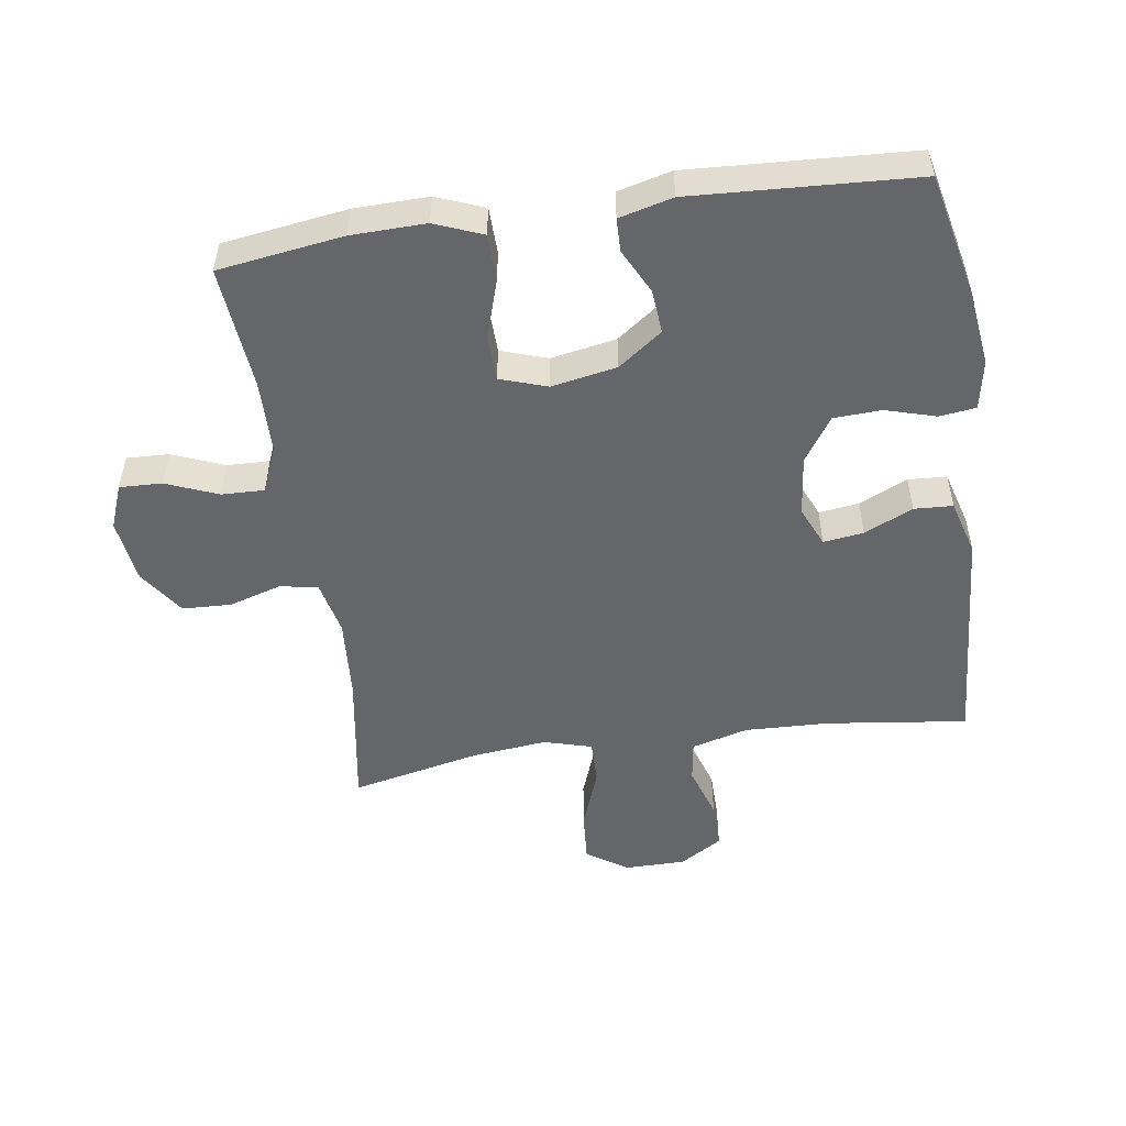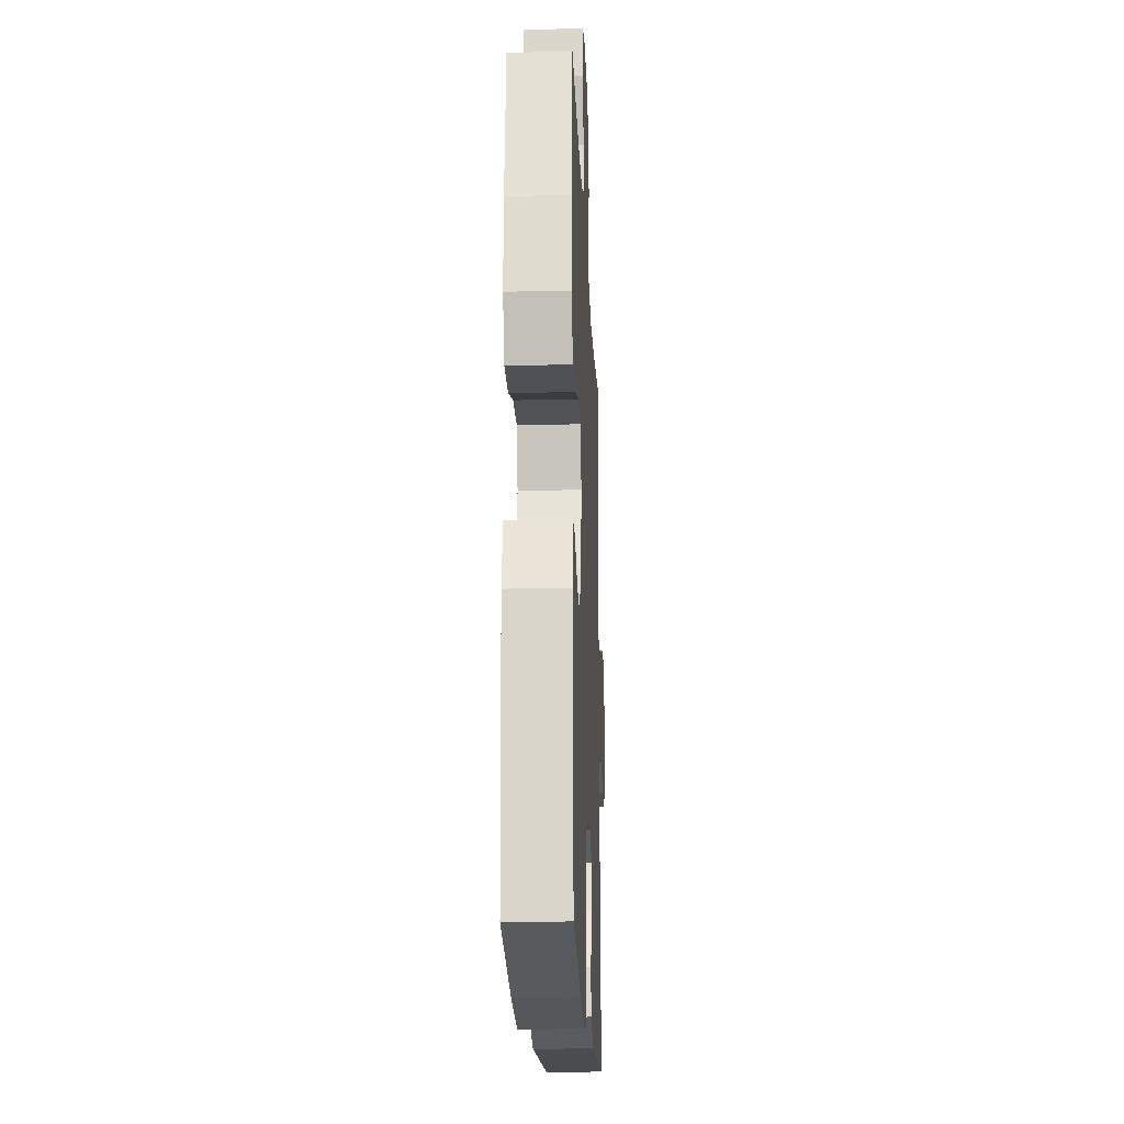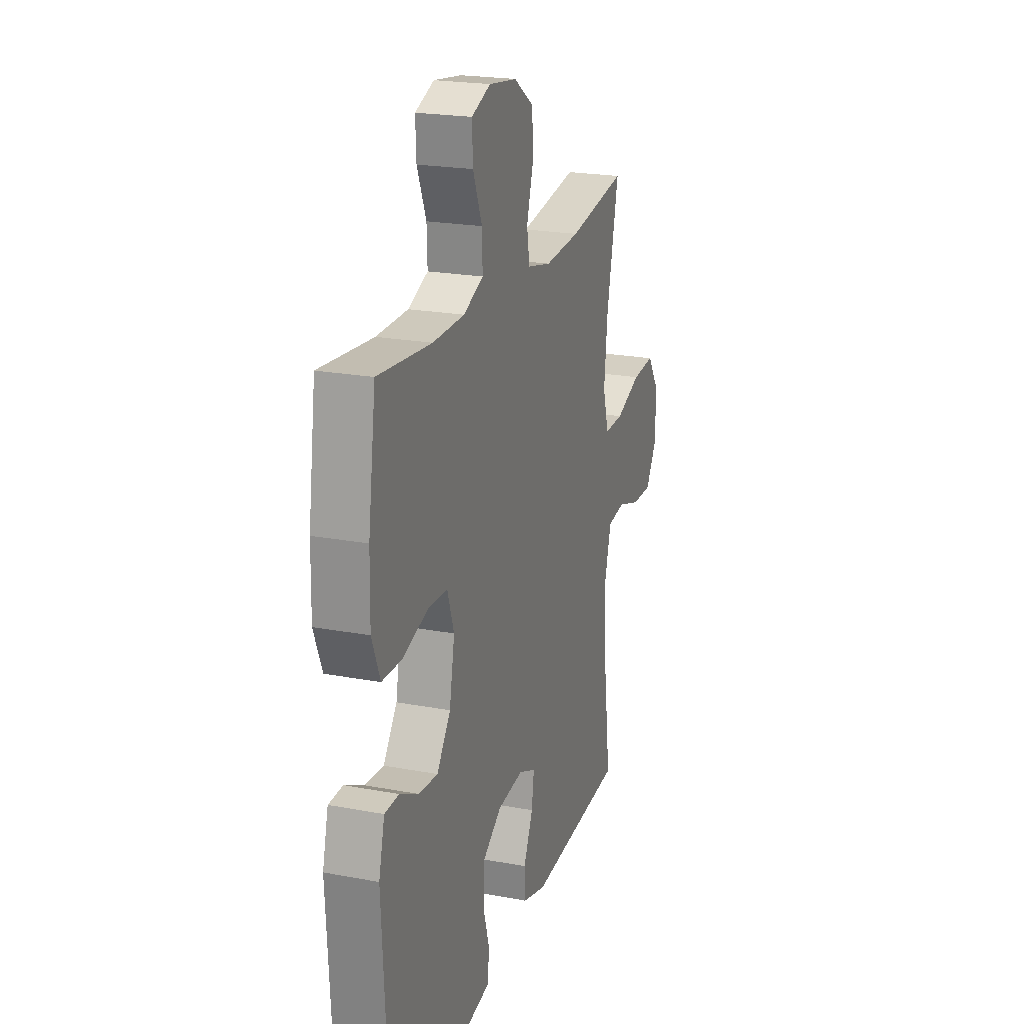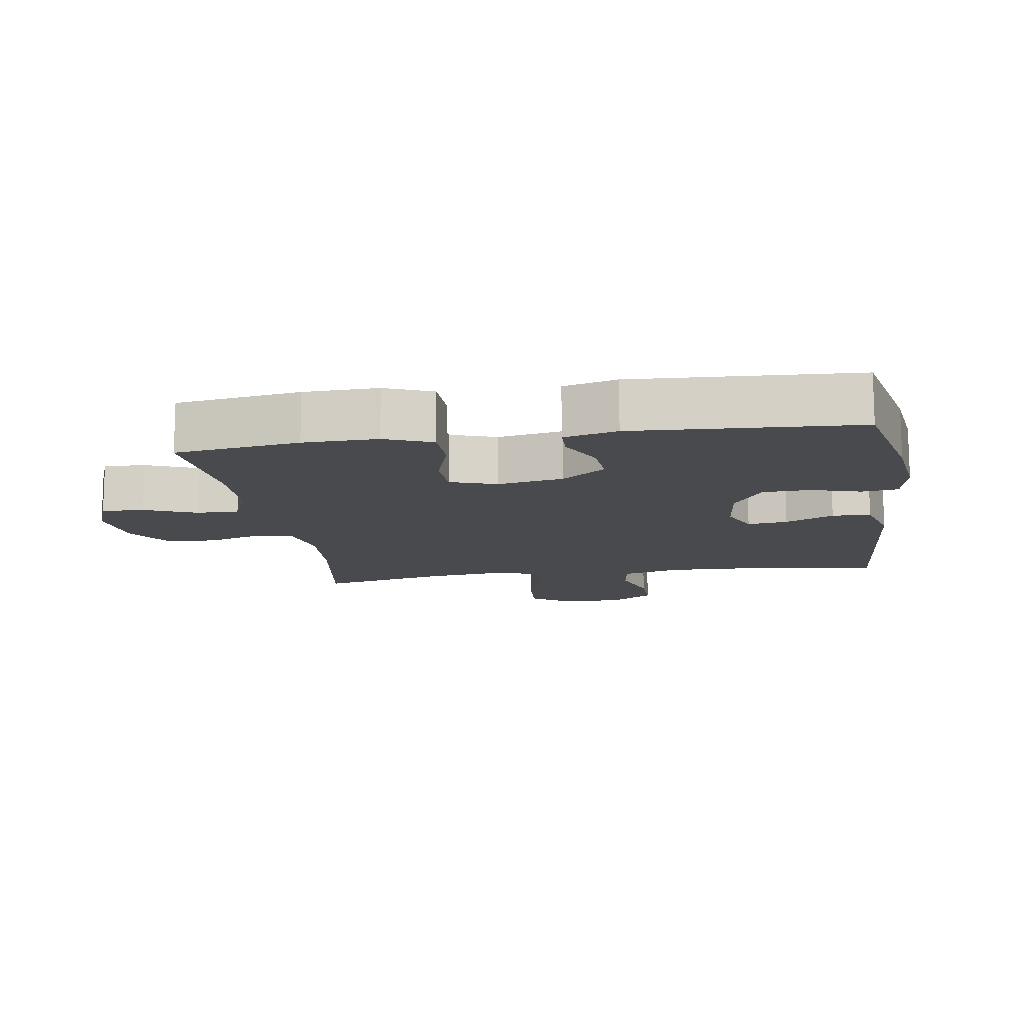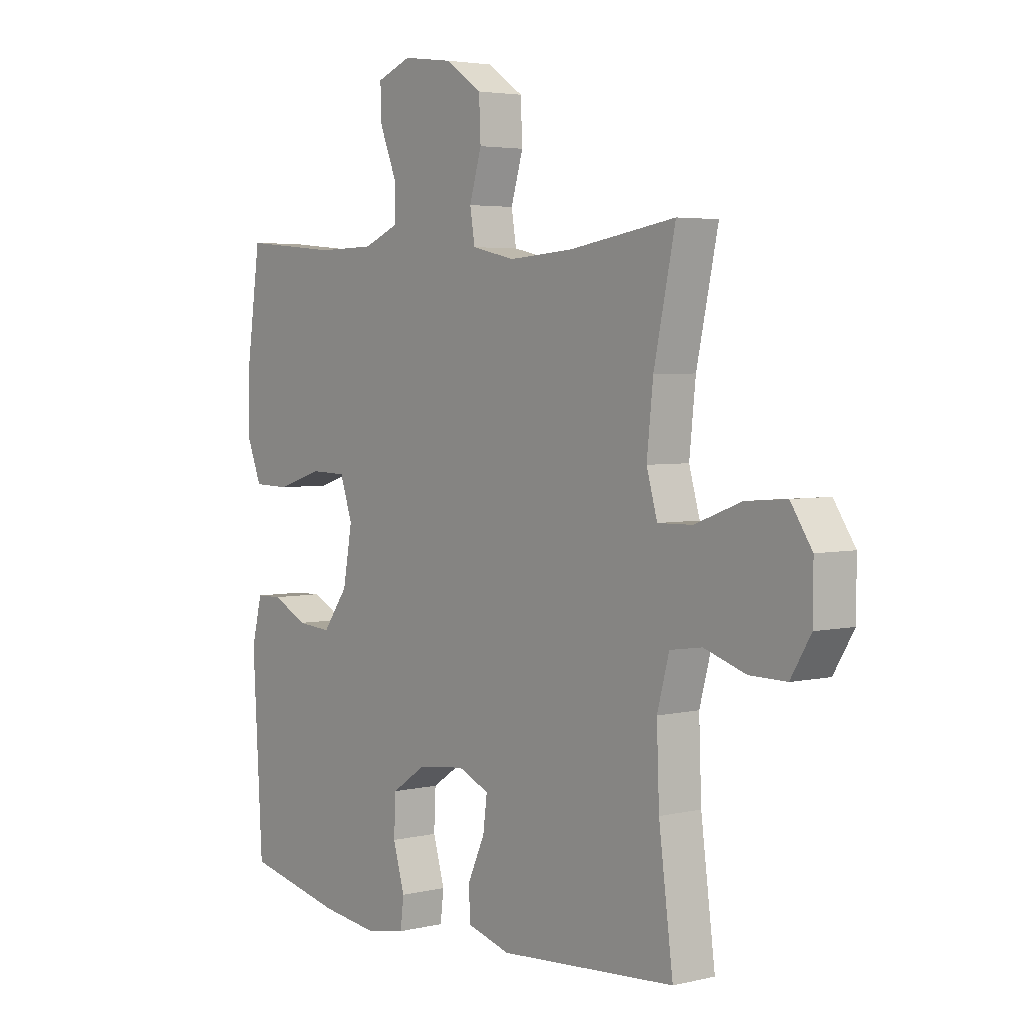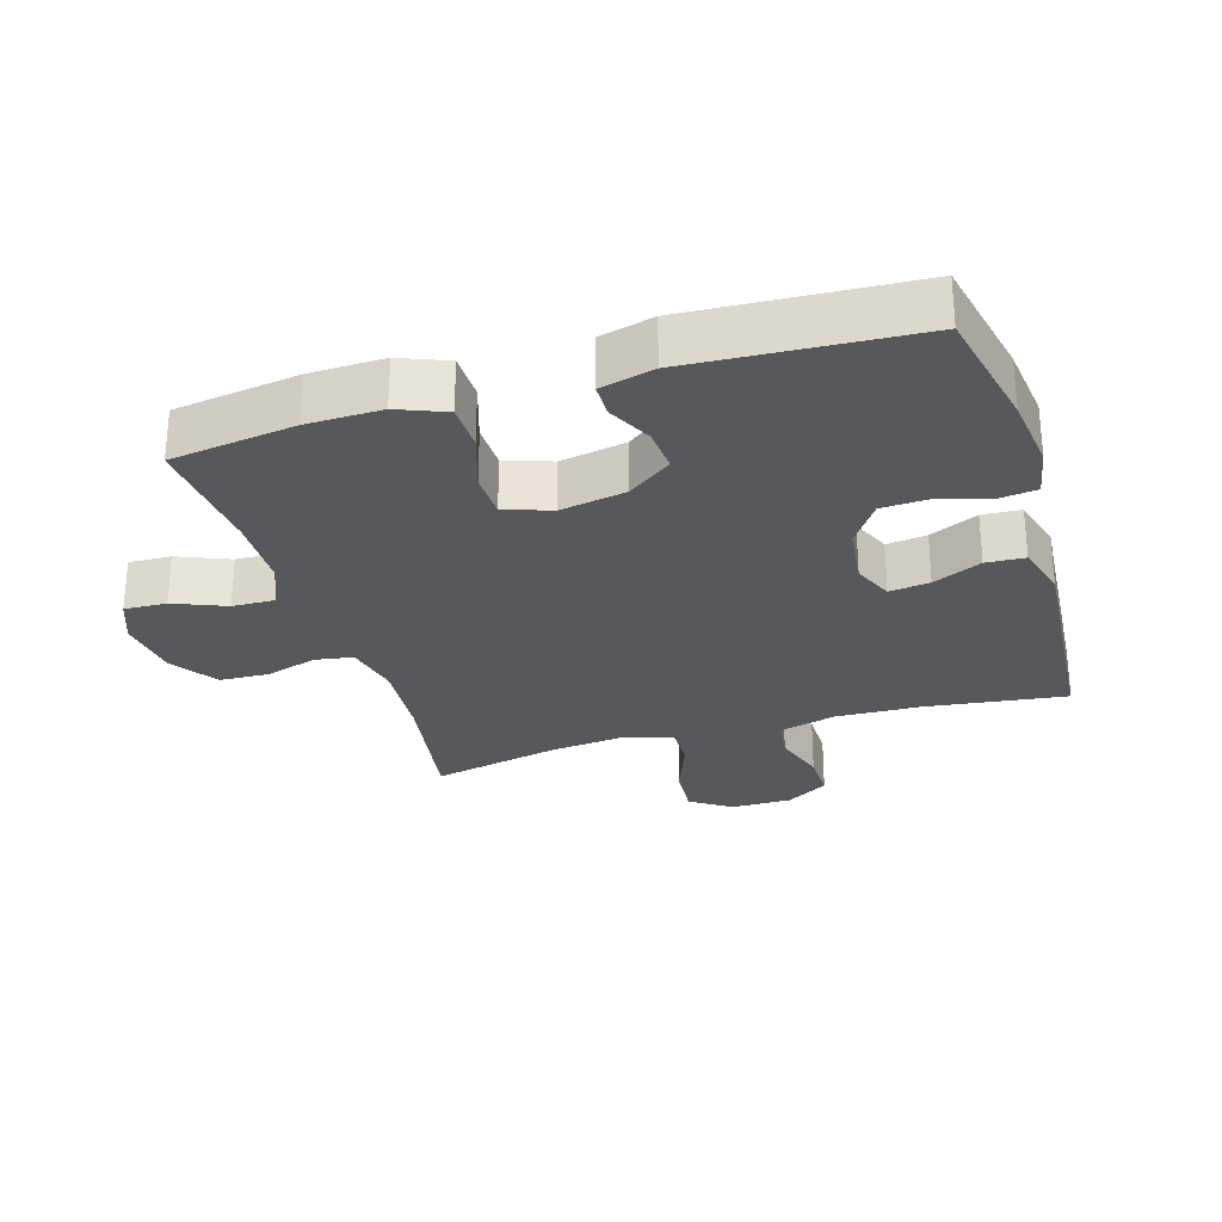
<metadata>
{"format":"obj","ext":"obj","renderer":"f3d","projection":"perspective","resolution":1024,"background":"white","views":[{"elev":-51.9,"azim":98.5,"up":"+Y"},{"elev":-19.2,"azim":92.4,"up":"+Z"},{"elev":21.6,"azim":108.4,"up":"+Z"},{"elev":-13.0,"azim":98.8,"up":"+Y"},{"elev":3.8,"azim":-128.1,"up":"+Z"},{"elev":-28.2,"azim":106.8,"up":"+Y"}]}
</metadata>
<code>
o path7960
v 0.5488 0.0375 -0.1816
v 0.5278 0.0375 -0.09754
v 0.4757 0.0375 -0.09614
v 0.4058 0.0375 -0.1314
v 0.337 0.0375 -0.1369
v 0.2869 0.0375 -0.06781
v 0.2683 0.0375 0.03473
v 0.2929 0.0375 0.1079
v 0.3645 0.0375 0.1098
v 0.4551 0.0375 0.08084
v 0.5286 0.0375 0.08238
v 0.5585 0.0375 0.1571
v 0.5561 0.0375 0.2736
v 0.5287 0.0375 0.4692
v 0.3349 0.0375 0.4517
v 0.2202 0.0375 0.4539
v 0.148 0.0375 0.4838
v 0.1499 0.0375 0.5506
v 0.183 0.0375 0.6321
v 0.1856 0.0375 0.6985
v 0.1165 0.0375 0.7255
v 0.01578 0.0375 0.7121
v -0.05629 0.0375 0.6629
v -0.05963 0.0375 0.586
v -0.03544 0.0375 0.5044
v -0.04519 0.0375 0.4445
v -0.1313 0.0375 0.4253
v -0.2599 0.0375 0.4347
v -0.4732 0.0375 0.4692
v -0.4301 0.0375 0.2681
v -0.4175 0.0375 0.1489
v -0.4389 0.0375 0.07364
v -0.5085 0.0375 0.07517
v -0.6015 0.0375 0.1103
v -0.6834 0.0375 0.1168
v -0.726 0.0375 0.05273
v -0.7257 0.0375 -0.04252
v -0.685 0.0375 -0.1093
v -0.6109 0.0375 -0.1082
v -0.5277 0.0375 -0.08127
v -0.4637 0.0375 -0.09077
v -0.4398 0.0375 -0.1795
v -0.4447 0.0375 -0.3122
v -0.4732 0.0375 -0.5325
v -0.1195 0.0375 -0.5576
v -0.0336 0.0375 -0.5332
v -0.03014 0.0375 -0.4726
v -0.06475 0.0375 -0.3966
v -0.07294 0.0375 -0.3334
v -0.0107 0.0375 -0.3062
v 0.08402 0.0375 -0.3173
v 0.1528 0.0375 -0.3637
v 0.1564 0.0375 -0.4385
v 0.1331 0.0375 -0.5182
v 0.1402 0.0375 -0.575
v 0.2177 0.0375 -0.5896
v 0.3344 0.0375 -0.5749
v 0.5287 0.0375 -0.5325
v 0.5488 -0.0375 -0.1816
v 0.5278 -0.0375 -0.09754
v 0.4757 -0.0375 -0.09614
v 0.4058 -0.0375 -0.1314
v 0.337 -0.0375 -0.1369
v 0.2869 -0.0375 -0.06781
v 0.2683 -0.0375 0.03473
v 0.2929 -0.0375 0.1079
v 0.3645 -0.0375 0.1098
v 0.4551 -0.0375 0.08084
v 0.5286 -0.0375 0.08238
v 0.5585 -0.0375 0.1571
v 0.5561 -0.0375 0.2736
v 0.5287 -0.0375 0.4692
v 0.3349 -0.0375 0.4517
v 0.2202 -0.0375 0.4539
v 0.148 -0.0375 0.4838
v 0.1499 -0.0375 0.5506
v 0.183 -0.0375 0.6321
v 0.1856 -0.0375 0.6985
v 0.1165 -0.0375 0.7255
v 0.01578 -0.0375 0.7121
v -0.05629 -0.0375 0.6629
v -0.05963 -0.0375 0.586
v -0.03544 -0.0375 0.5044
v -0.04519 -0.0375 0.4445
v -0.1313 -0.0375 0.4253
v -0.2599 -0.0375 0.4347
v -0.4732 -0.0375 0.4692
v -0.4301 -0.0375 0.2681
v -0.4175 -0.0375 0.1489
v -0.4389 -0.0375 0.07364
v -0.5085 -0.0375 0.07517
v -0.6015 -0.0375 0.1103
v -0.6834 -0.0375 0.1168
v -0.726 -0.0375 0.05273
v -0.7257 -0.0375 -0.04252
v -0.685 -0.0375 -0.1093
v -0.6109 -0.0375 -0.1082
v -0.5277 -0.0375 -0.08127
v -0.4637 -0.0375 -0.09077
v -0.4398 -0.0375 -0.1795
v -0.4447 -0.0375 -0.3122
v -0.4732 -0.0375 -0.5325
v -0.1195 -0.0375 -0.5576
v -0.0336 -0.0375 -0.5332
v -0.03014 -0.0375 -0.4726
v -0.06475 -0.0375 -0.3966
v -0.07294 -0.0375 -0.3334
v -0.0107 -0.0375 -0.3062
v 0.08402 -0.0375 -0.3173
v 0.1528 -0.0375 -0.3637
v 0.1564 -0.0375 -0.4385
v 0.1331 -0.0375 -0.5182
v 0.1402 -0.0375 -0.575
v 0.2177 -0.0375 -0.5896
v 0.3344 -0.0375 -0.5749
v 0.5287 -0.0375 -0.5325
v 0.1856 0.0375 0.6985
v 0.1856 0.0375 0.6985
v 0.1165 0.0375 0.7255
v 0.01578 0.0375 0.7121
v -0.05629 0.0375 0.6629
v 0.183 0.0375 0.6321
v -0.05963 0.0375 0.586
v 0.1499 0.0375 0.5506
v -0.03544 0.0375 0.5044
v 0.148 0.0375 0.4838
v 0.148 0.0375 0.4838
v -0.04519 0.0375 0.4445
v -0.04519 0.0375 0.4445
v 0.2202 0.0375 0.4539
v 0.5287 0.0375 0.4692
v 0.5287 0.0375 0.4692
v 0.3349 0.0375 0.4517
v -0.2599 0.0375 0.4347
v -0.4732 0.0375 0.4692
v -0.4732 0.0375 0.4692
v -0.1313 0.0375 0.4253
v 0.5561 0.0375 0.2736
v -0.4301 0.0375 0.2681
v 0.5585 0.0375 0.1571
v -0.4175 0.0375 0.1489
v 0.5286 0.0375 0.08238
v 0.5286 0.0375 0.08238
v 0.2929 0.0375 0.1079
v 0.2929 0.0375 0.1079
v 0.3645 0.0375 0.1098
v -0.4389 0.0375 0.07364
v -0.4389 0.0375 0.07364
v -0.6015 0.0375 0.1103
v -0.6834 0.0375 0.1168
v -0.6834 0.0375 0.1168
v -0.726 0.0375 0.05273
v -0.5085 0.0375 0.07517
v 0.4551 0.0375 0.08084
v 0.2683 0.0375 0.03473
v -0.7257 0.0375 -0.04252
v 0.2869 0.0375 -0.06781
v -0.685 0.0375 -0.1093
v 0.337 0.0375 -0.1369
v -0.5277 0.0375 -0.08127
v -0.4637 0.0375 -0.09077
v -0.4637 0.0375 -0.09077
v -0.6109 0.0375 -0.1082
v -0.4398 0.0375 -0.1795
v 0.5278 0.0375 -0.09754
v 0.5278 0.0375 -0.09754
v 0.4757 0.0375 -0.09614
v 0.4058 0.0375 -0.1314
v 0.5488 0.0375 -0.1816
v -0.4447 0.0375 -0.3122
v -0.0107 0.0375 -0.3062
v 0.08402 0.0375 -0.3173
v -0.07294 0.0375 -0.3334
v -0.07294 0.0375 -0.3334
v 0.1528 0.0375 -0.3637
v -0.06475 0.0375 -0.3966
v 0.1564 0.0375 -0.4385
v -0.03014 0.0375 -0.4726
v 0.1331 0.0375 -0.5182
v -0.0336 0.0375 -0.5332
v -0.0336 0.0375 -0.5332
v -0.4732 0.0375 -0.5325
v -0.4732 0.0375 -0.5325
v 0.5287 0.0375 -0.5325
v 0.5287 0.0375 -0.5325
v 0.1402 0.0375 -0.575
v 0.1402 0.0375 -0.575
v -0.1195 0.0375 -0.5576
v 0.3344 0.0375 -0.5749
v 0.2177 0.0375 -0.5896
v 0.1856 -0.0375 0.6985
v 0.1856 -0.0375 0.6985
v 0.1165 -0.0375 0.7255
v 0.01578 -0.0375 0.7121
v -0.05629 -0.0375 0.6629
v 0.183 -0.0375 0.6321
v -0.05963 -0.0375 0.586
v 0.1499 -0.0375 0.5506
v -0.03544 -0.0375 0.5044
v 0.148 -0.0375 0.4838
v 0.148 -0.0375 0.4838
v -0.04519 -0.0375 0.4445
v -0.04519 -0.0375 0.4445
v 0.2202 -0.0375 0.4539
v 0.5287 -0.0375 0.4692
v 0.5287 -0.0375 0.4692
v 0.3349 -0.0375 0.4517
v -0.2599 -0.0375 0.4347
v -0.4732 -0.0375 0.4692
v -0.4732 -0.0375 0.4692
v -0.1313 -0.0375 0.4253
v 0.5561 -0.0375 0.2736
v -0.4301 -0.0375 0.2681
v 0.5585 -0.0375 0.1571
v -0.4175 -0.0375 0.1489
v 0.5286 -0.0375 0.08238
v 0.5286 -0.0375 0.08238
v 0.2929 -0.0375 0.1079
v 0.2929 -0.0375 0.1079
v 0.3645 -0.0375 0.1098
v -0.4389 -0.0375 0.07364
v -0.4389 -0.0375 0.07364
v -0.6015 -0.0375 0.1103
v -0.6834 -0.0375 0.1168
v -0.6834 -0.0375 0.1168
v -0.726 -0.0375 0.05273
v -0.5085 -0.0375 0.07517
v 0.4551 -0.0375 0.08084
v 0.2683 -0.0375 0.03473
v -0.7257 -0.0375 -0.04252
v 0.2869 -0.0375 -0.06781
v -0.685 -0.0375 -0.1093
v 0.337 -0.0375 -0.1369
v -0.5277 -0.0375 -0.08127
v -0.4637 -0.0375 -0.09077
v -0.4637 -0.0375 -0.09077
v -0.6109 -0.0375 -0.1082
v -0.4398 -0.0375 -0.1795
v 0.5278 -0.0375 -0.09754
v 0.5278 -0.0375 -0.09754
v 0.4757 -0.0375 -0.09614
v 0.4058 -0.0375 -0.1314
v 0.5488 -0.0375 -0.1816
v -0.4447 -0.0375 -0.3122
v -0.0107 -0.0375 -0.3062
v 0.08402 -0.0375 -0.3173
v -0.07294 -0.0375 -0.3334
v -0.07294 -0.0375 -0.3334
v 0.1528 -0.0375 -0.3637
v -0.06475 -0.0375 -0.3966
v 0.1564 -0.0375 -0.4385
v -0.03014 -0.0375 -0.4726
v 0.1331 -0.0375 -0.5182
v -0.0336 -0.0375 -0.5332
v -0.0336 -0.0375 -0.5332
v -0.4732 -0.0375 -0.5325
v -0.4732 -0.0375 -0.5325
v 0.5287 -0.0375 -0.5325
v 0.5287 -0.0375 -0.5325
v 0.1402 -0.0375 -0.575
v 0.1402 -0.0375 -0.575
v -0.1195 -0.0375 -0.5576
v 0.3344 -0.0375 -0.5749
v 0.2177 -0.0375 -0.5896
f 205 207 212
f 252 262 254
f 237 230 232
f 262 244 256
f 250 244 262
f 198 194 197
f 233 258 242
f 198 199 200
f 191 193 196
f 264 251 253
f 231 246 233
f 193 194 196
f 208 215 211
f 246 249 233
f 223 234 227
f 213 208 209
f 237 223 230
f 218 202 229
f 242 243 241
f 207 220 212
f 200 199 202
f 245 215 221
f 231 245 246
f 244 247 238
f 215 208 213
f 221 235 247
f 250 262 252
f 263 251 264
f 221 247 245
f 230 223 226
f 196 194 198
f 234 223 237
f 229 215 245
f 211 215 229
f 227 235 221
f 263 233 249
f 229 245 231
f 235 227 234
f 204 218 207
f 239 241 243
f 195 197 194
f 247 235 238
f 263 249 251
f 243 242 258
f 247 244 250
f 258 233 263
f 220 207 218
f 202 211 229
f 204 200 202
f 199 198 197
f 226 223 224
f 216 214 228
f 228 214 220
f 212 220 214
f 204 202 218
f 264 253 260
f 118 21 79 192
f 21 22 80 79
f 22 23 81 80
f 19 20 78 77
f 23 24 82 81
f 18 19 77 76
f 24 25 83 82
f 127 18 76 201
f 25 129 203 83
f 16 17 75 74
f 132 15 73 206
f 15 16 74 73
f 28 136 210 86
f 26 27 85 84
f 27 28 86 85
f 13 14 72 71
f 29 30 88 87
f 12 13 71 70
f 30 31 89 88
f 143 12 70 217
f 145 9 67 219
f 31 148 222 89
f 34 151 225 92
f 35 36 94 93
f 33 34 92 91
f 10 11 69 68
f 9 10 68 67
f 7 8 66 65
f 32 33 91 90
f 36 37 95 94
f 6 7 65 64
f 37 38 96 95
f 5 6 64 63
f 40 162 236 98
f 39 40 98 97
f 38 39 97 96
f 41 42 100 99
f 166 3 61 240
f 3 4 62 61
f 1 2 60 59
f 4 5 63 62
f 42 43 101 100
f 50 51 109 108
f 174 50 108 248
f 51 52 110 109
f 48 49 107 106
f 52 53 111 110
f 47 48 106 105
f 53 54 112 111
f 181 47 105 255
f 43 183 257 101
f 185 1 59 259
f 54 187 261 112
f 45 46 104 103
f 44 45 103 102
f 57 58 116 115
f 56 57 115 114
f 55 56 114 113
f 131 138 133
f 178 180 188
f 163 158 156
f 188 182 170
f 176 188 170
f 124 123 120
f 159 168 184
f 124 126 125
f 117 122 119
f 190 179 177
f 157 159 172
f 119 122 120
f 134 137 141
f 172 159 175
f 149 153 160
f 139 135 134
f 163 156 149
f 144 155 128
f 168 167 169
f 133 138 146
f 126 128 125
f 171 147 141
f 157 172 171
f 170 164 173
f 141 139 134
f 147 173 161
f 176 178 188
f 189 190 177
f 147 171 173
f 156 152 149
f 122 124 120
f 160 163 149
f 155 171 141
f 137 155 141
f 153 147 161
f 189 175 159
f 155 157 171
f 161 160 153
f 130 133 144
f 165 169 167
f 121 120 123
f 173 164 161
f 189 177 175
f 169 184 168
f 173 176 170
f 184 189 159
f 146 144 133
f 128 155 137
f 130 128 126
f 125 123 124
f 152 150 149
f 142 154 140
f 154 146 140
f 138 140 146
f 130 144 128
f 190 186 179

</code>
